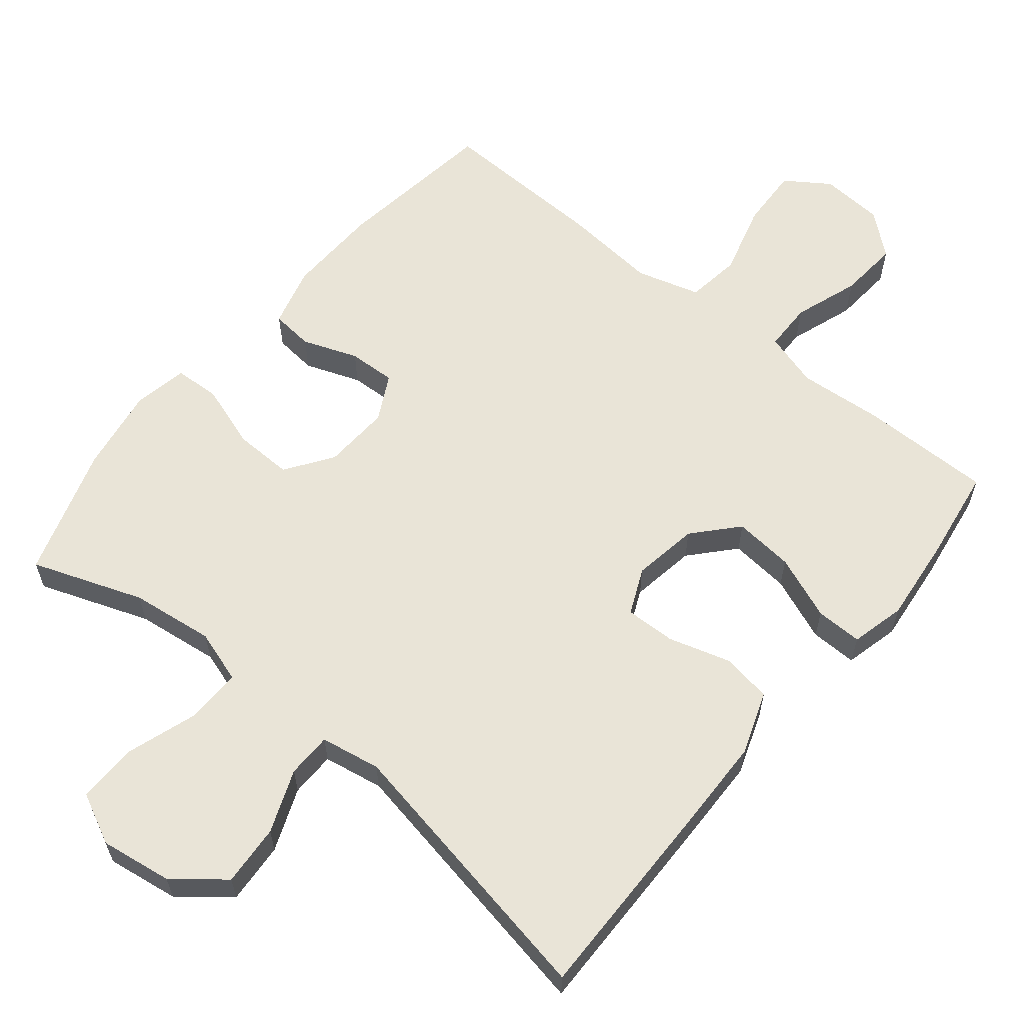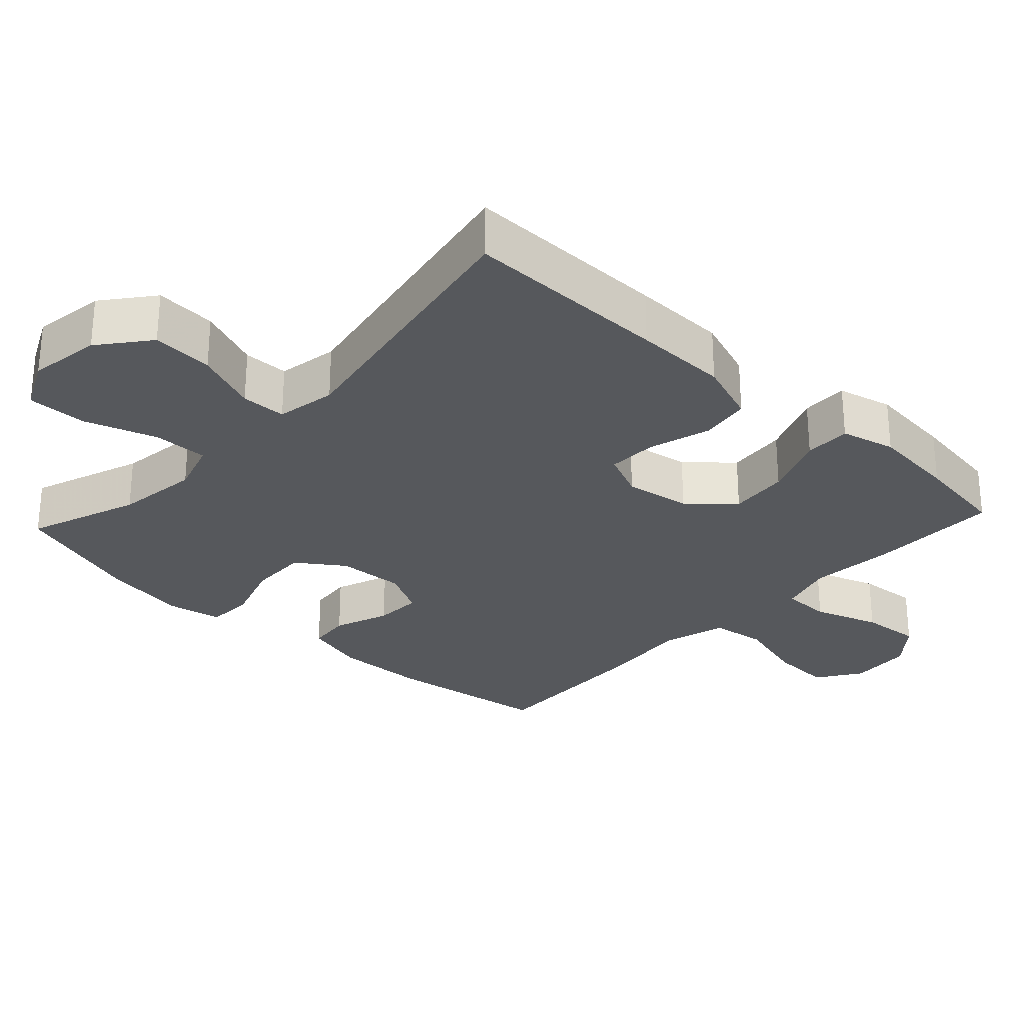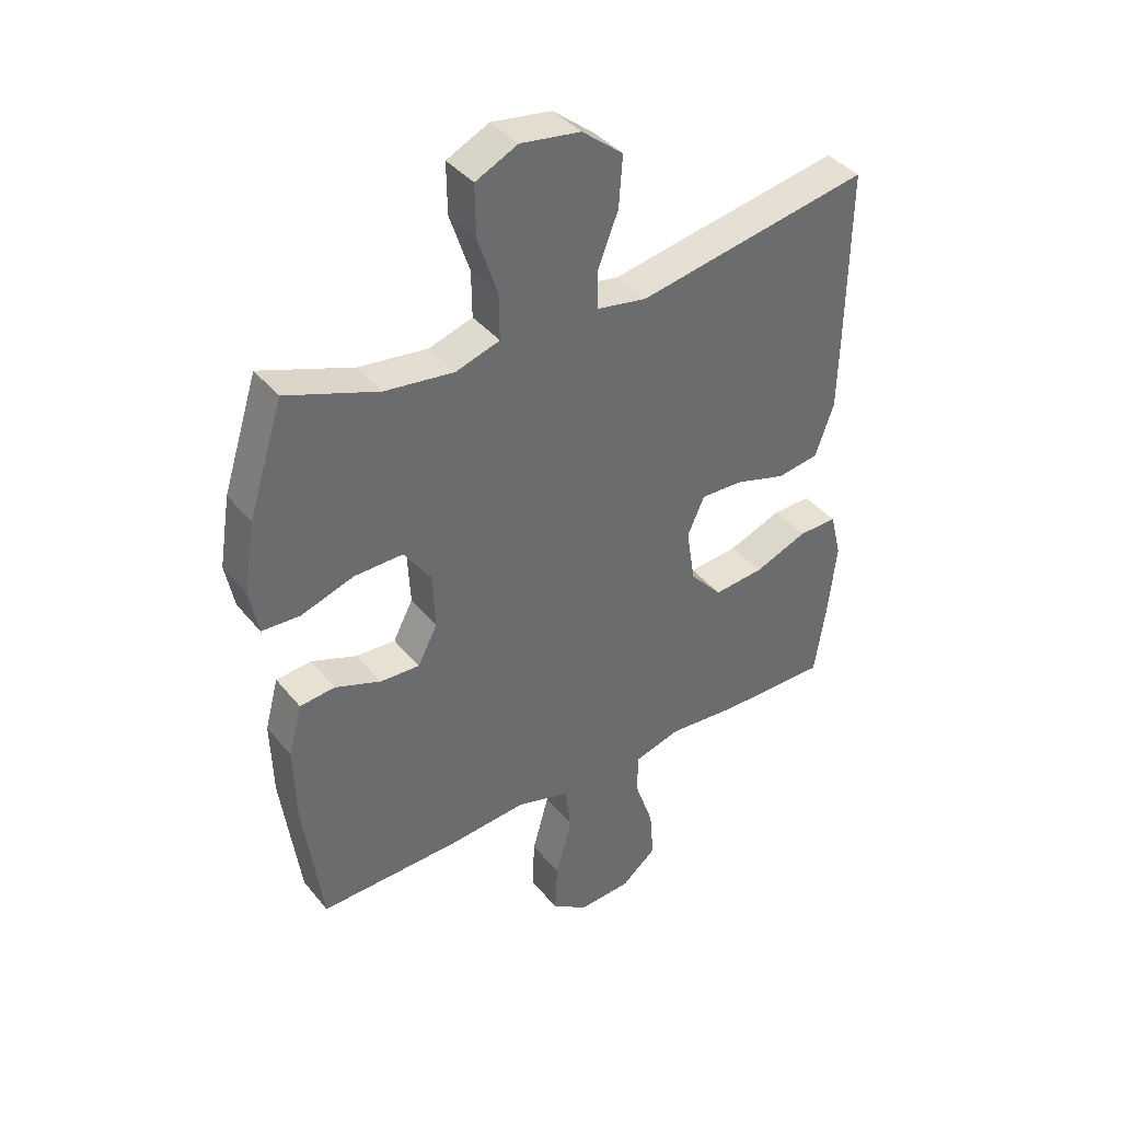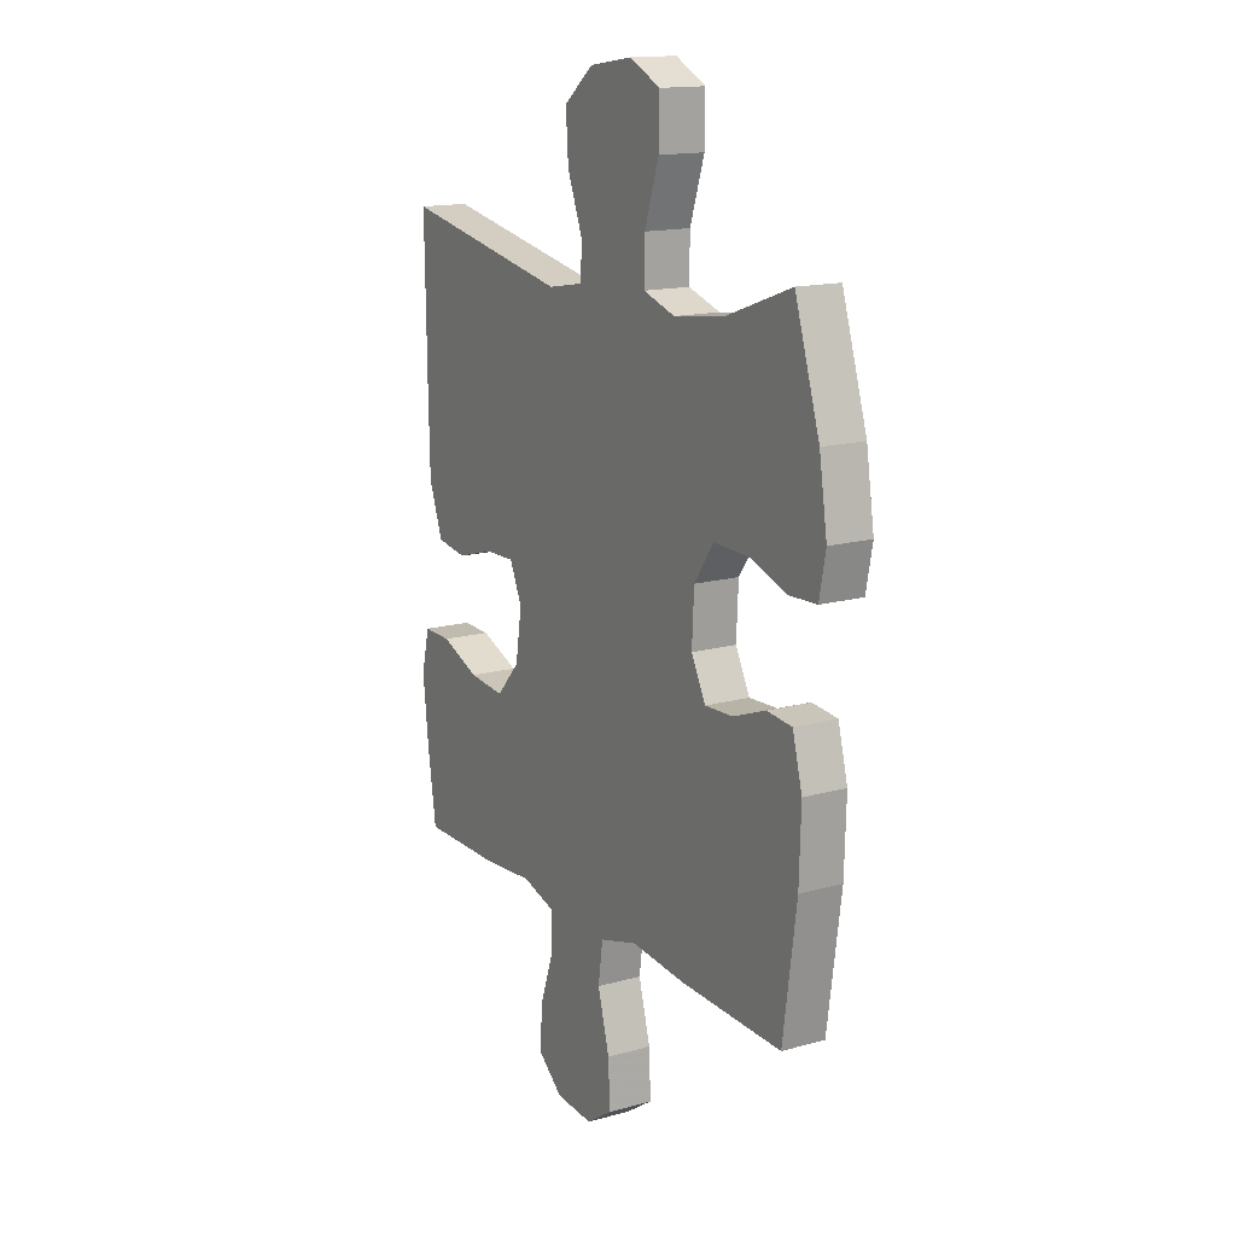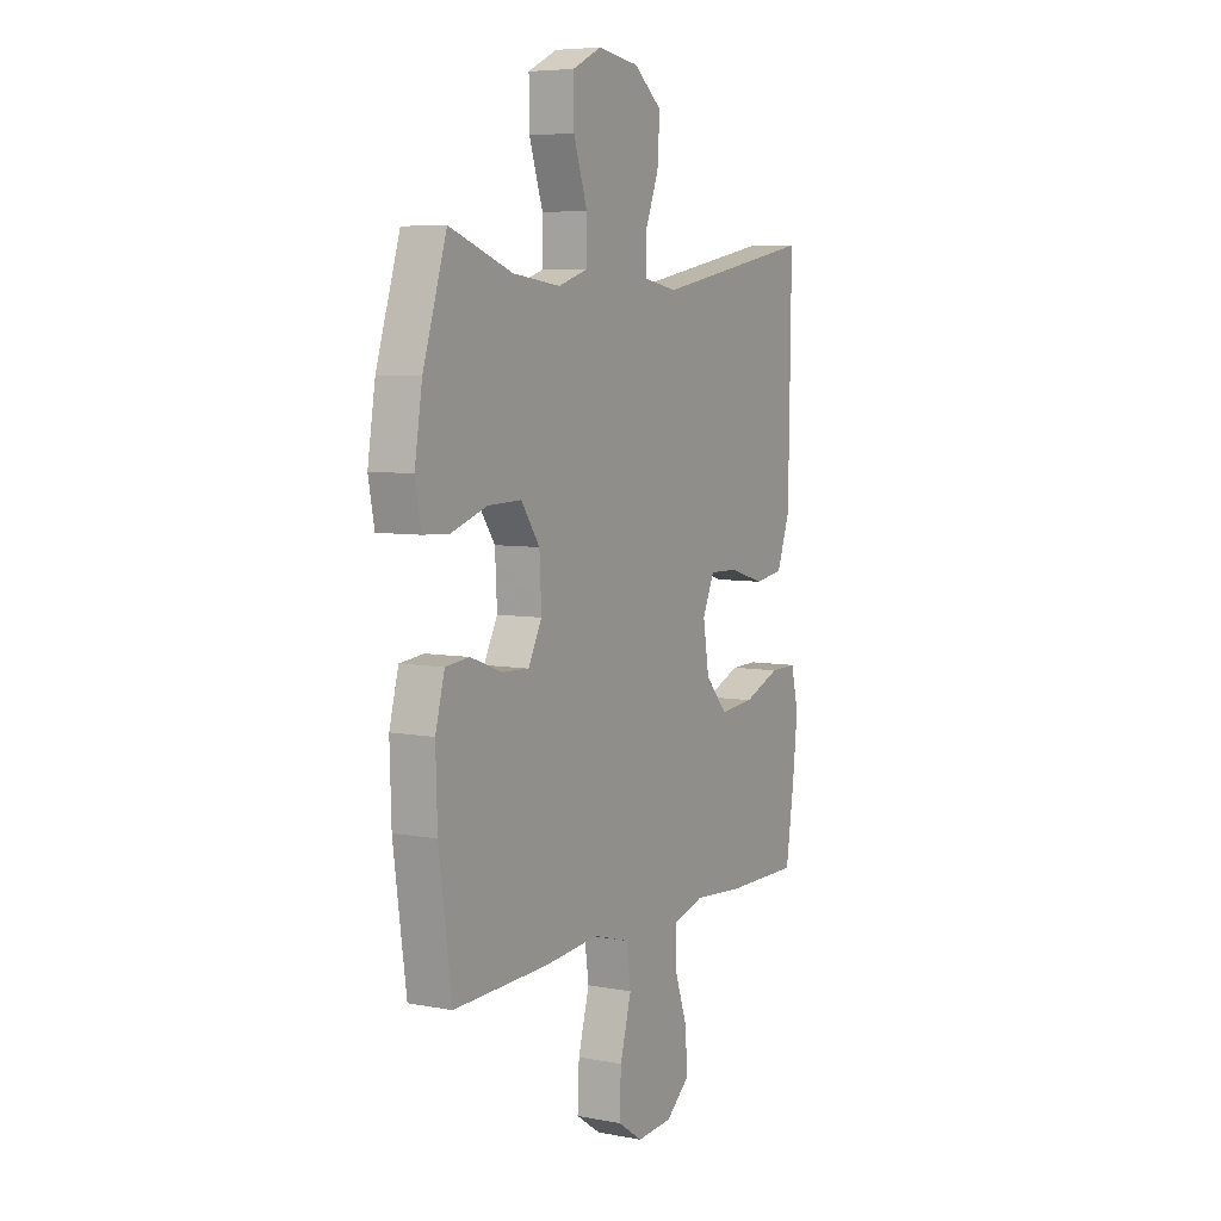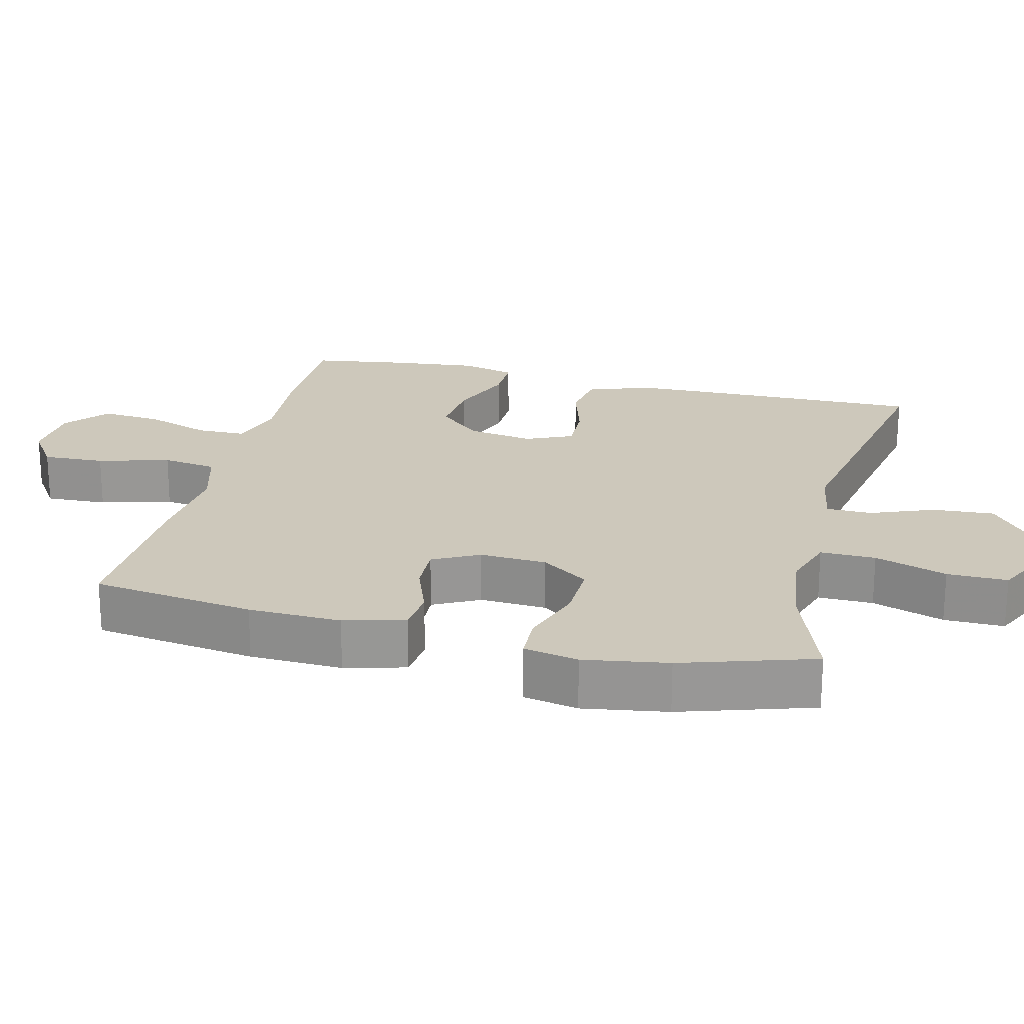
<metadata>
{"format":"obj","ext":"obj","renderer":"f3d","projection":"perspective","resolution":1024,"background":"white","views":[{"elev":60.9,"azim":39.3,"up":"+Y"},{"elev":-28.2,"azim":47.1,"up":"+Y"},{"elev":39.5,"azim":-34.9,"up":"+Z"},{"elev":15.3,"azim":-120.6,"up":"+Z"},{"elev":6.4,"azim":-60.7,"up":"+Z"},{"elev":22.0,"azim":-76.1,"up":"+Y"}]}
</metadata>
<code>
v 0.5 0.07 -0.5
v 0.314 0.07 -0.499
v 0.193 0.07 -0.489
v 0.115 0.07 -0.512
v 0.114 0.07 -0.581
v 0.146 0.07 -0.673
v 0.153 0.07 -0.758
v 0.093 0.07 -0.808
v 0.004 0.07 -0.814
v -0.058 0.07 -0.772
v -0.054 0.07 -0.685
v -0.026 0.07 -0.584
v -0.037 0.07 -0.507
v -0.127 0.07 -0.481
v -0.261 0.07 -0.493
v -0.5 0.07 -0.5
v -0.532 0.07 -0.27
v -0.536 0.07 -0.139
v -0.513 0.07 -0.053
v -0.453 0.07 -0.047
v -0.375 0.07 -0.076
v -0.308 0.07 -0.079
v -0.274 0.07 -0.014
v -0.279 0.07 0.081
v -0.325 0.07 0.147
v -0.408 0.07 0.145
v -0.498 0.07 0.115
v -0.563 0.07 0.118
v -0.578 0.07 0.195
v -0.559 0.07 0.314
v -0.5 0.07 0.5
v -0.343 0.07 0.443
v -0.225 0.07 0.428
v -0.15 0.07 0.452
v -0.151 0.07 0.53
v -0.185 0.07 0.632
v -0.186 0.07 0.717
v -0.114 0.07 0.752
v -0.012 0.07 0.737
v 0.058 0.07 0.681
v 0.052 0.07 0.594
v 0.017 0.07 0.505
v 0.018 0.07 0.441
v 0.103 0.07 0.426
v 0.5 0.07 0.5
v 0.496 0.07 0.209
v 0.493 0.07 0.076
v 0.461 0.07 -0.013
v 0.39 0.07 -0.024
v 0.302 0.07 0.002
v 0.231 0.07 0.004
v 0.202 0.07 -0.061
v 0.217 0.07 -0.154
v 0.272 0.07 -0.215
v 0.357 0.07 -0.207
v 0.448 0.07 -0.171
v 0.514 0.07 -0.17
v 0.533 0.07 -0.247
v 0.52 0.07 -0.368
v 0.5 0 -0.5
v 0.314 0 -0.499
v 0.193 0 -0.489
v 0.115 0 -0.512
v 0.114 0 -0.581
v 0.146 0 -0.673
v 0.153 0 -0.758
v 0.093 0 -0.808
v 0.004 0 -0.814
v -0.058 0 -0.772
v -0.054 0 -0.685
v -0.026 0 -0.584
v -0.037 0 -0.507
v -0.127 0 -0.481
v -0.261 0 -0.493
v -0.5 0 -0.5
v -0.532 0 -0.27
v -0.536 0 -0.139
v -0.513 0 -0.053
v -0.453 0 -0.047
v -0.375 0 -0.076
v -0.308 0 -0.079
v -0.274 0 -0.014
v -0.279 0 0.081
v -0.325 0 0.147
v -0.408 0 0.145
v -0.498 0 0.115
v -0.563 0 0.118
v -0.578 0 0.195
v -0.559 0 0.314
v -0.5 0 0.5
v -0.343 0 0.443
v -0.225 0 0.428
v -0.15 0 0.452
v -0.151 0 0.53
v -0.185 0 0.632
v -0.186 0 0.717
v -0.114 0 0.752
v -0.012 0 0.737
v 0.058 0 0.681
v 0.052 0 0.594
v 0.017 0 0.505
v 0.018 0 0.441
v 0.103 0 0.426
v 0.5 0 0.5
v 0.496 0 0.209
v 0.493 0 0.076
v 0.461 0 -0.013
v 0.39 0 -0.024
v 0.302 0 0.002
v 0.231 0 0.004
v 0.202 0 -0.061
v 0.217 0 -0.154
v 0.272 0 -0.215
v 0.357 0 -0.207
v 0.448 0 -0.171
v 0.514 0 -0.17
v 0.533 0 -0.247
v 0.52 0 -0.368
f 55 56 57 58
f 54 55 58 59
f 47 48 49 50
f 47 50 51
f 44 45 46 47
f 43 44 47 51
f 39 40 41 42
f 39 42 43
f 38 39 43
f 35 36 37 38
f 34 35 38 43
f 33 34 43 51
f 29 30 31 32
f 26 27 28 29
f 25 26 29 32
f 24 25 32 33
f 18 19 20 21
f 18 21 22
f 17 18 22
f 14 15 16 17
f 13 14 17 22
f 9 10 11 12
f 7 8 9 12
f 5 6 7 12
f 4 5 12 13
f 3 4 13 22
f 54 59 1 2
f 53 54 2 3
f 52 53 3 22
f 51 52 22 23
f 23 24 33 51
f 117 116 115 114
f 118 117 114 113
f 109 108 107 106
f 110 109 106
f 106 105 104 103
f 110 106 103 102
f 101 100 99 98
f 102 101 98
f 102 98 97
f 97 96 95 94
f 102 97 94 93
f 110 102 93 92
f 91 90 89 88
f 88 87 86 85
f 91 88 85 84
f 92 91 84 83
f 80 79 78 77
f 81 80 77
f 81 77 76
f 76 75 74 73
f 81 76 73 72
f 71 70 69 68
f 71 68 67 66
f 71 66 65 64
f 72 71 64 63
f 81 72 63 62
f 61 60 118 113
f 62 61 113 112
f 81 62 112 111
f 82 81 111 110
f 110 92 83 82
f 1 60 61 2
f 2 61 62 3
f 3 62 63 4
f 4 63 64 5
f 5 64 65 6
f 6 65 66 7
f 7 66 67 8
f 8 67 68 9
f 9 68 69 10
f 10 69 70 11
f 11 70 71 12
f 12 71 72 13
f 13 72 73 14
f 14 73 74 15
f 15 74 75 16
f 16 75 76 17
f 17 76 77 18
f 18 77 78 19
f 19 78 79 20
f 20 79 80 21
f 21 80 81 22
f 22 81 82 23
f 23 82 83 24
f 24 83 84 25
f 25 84 85 26
f 26 85 86 27
f 27 86 87 28
f 28 87 88 29
f 29 88 89 30
f 30 89 90 31
f 31 90 91 32
f 32 91 92 33
f 33 92 93 34
f 34 93 94 35
f 35 94 95 36
f 36 95 96 37
f 37 96 97 38
f 38 97 98 39
f 39 98 99 40
f 40 99 100 41
f 41 100 101 42
f 42 101 102 43
f 43 102 103 44
f 44 103 104 45
f 45 104 105 46
f 46 105 106 47
f 47 106 107 48
f 48 107 108 49
f 49 108 109 50
f 50 109 110 51
f 51 110 111 52
f 52 111 112 53
f 53 112 113 54
f 54 113 114 55
f 55 114 115 56
f 56 115 116 57
f 57 116 117 58
f 58 117 118 59
f 59 118 60 1

</code>
